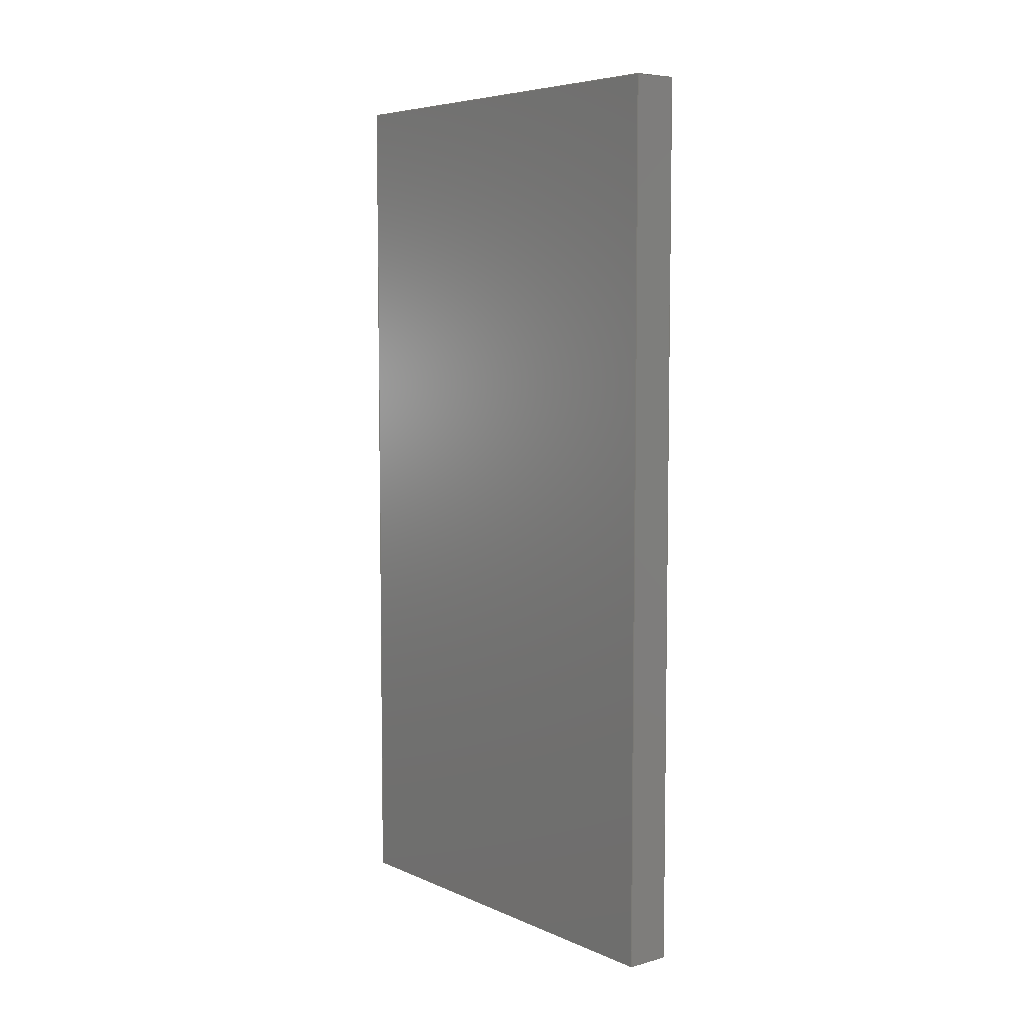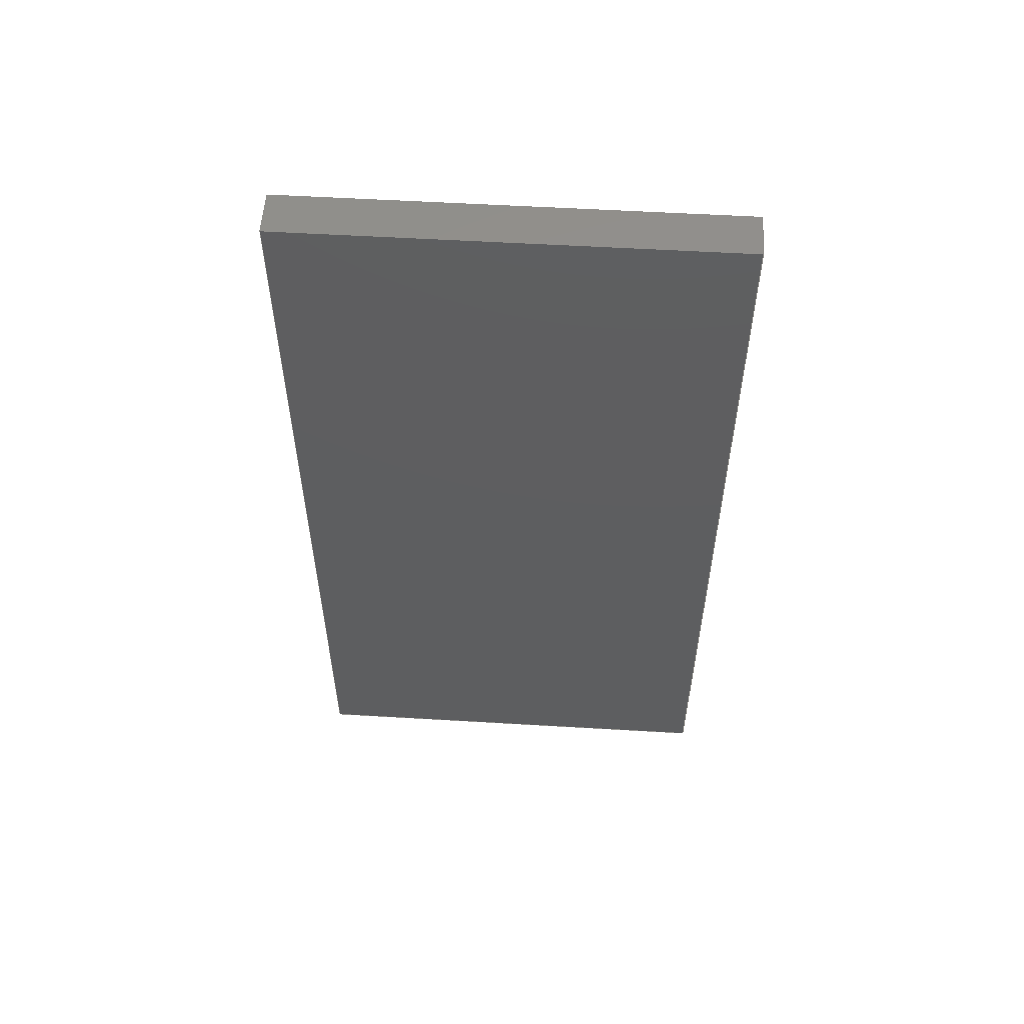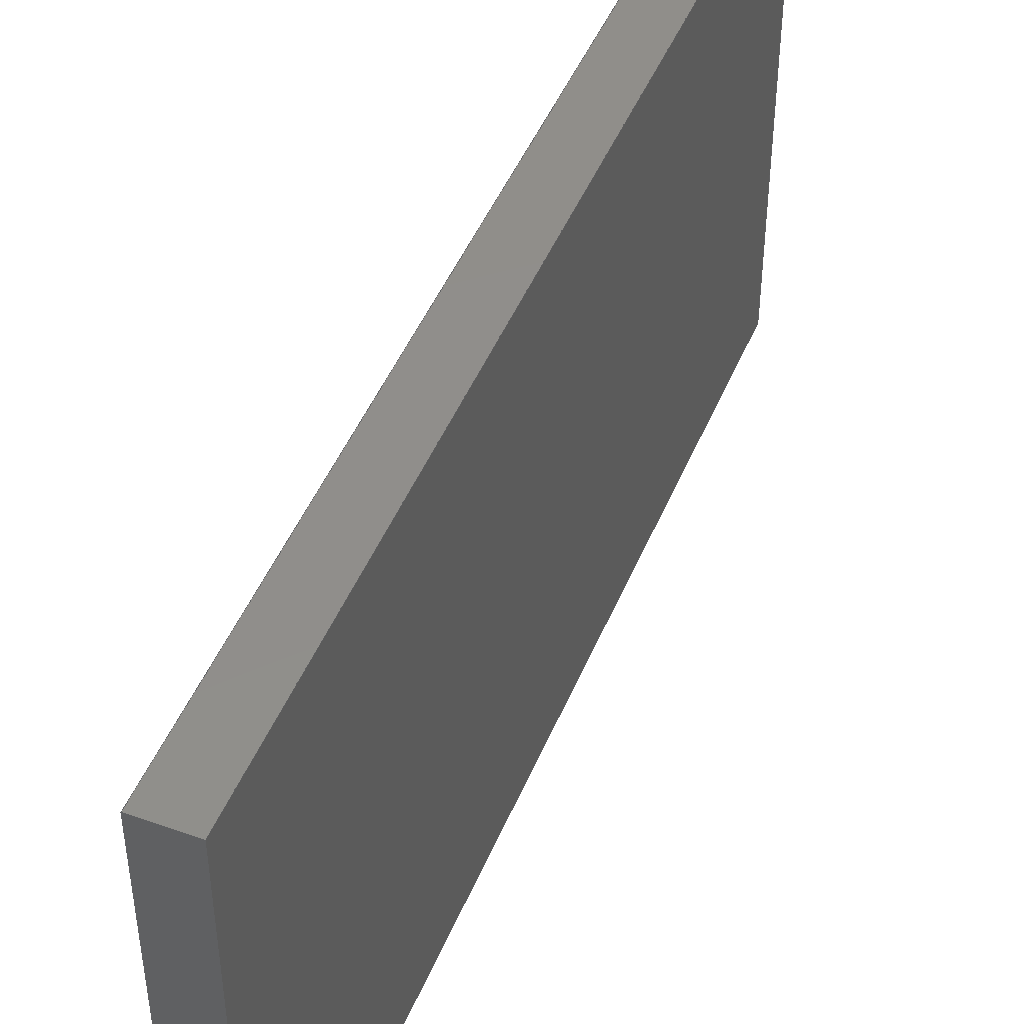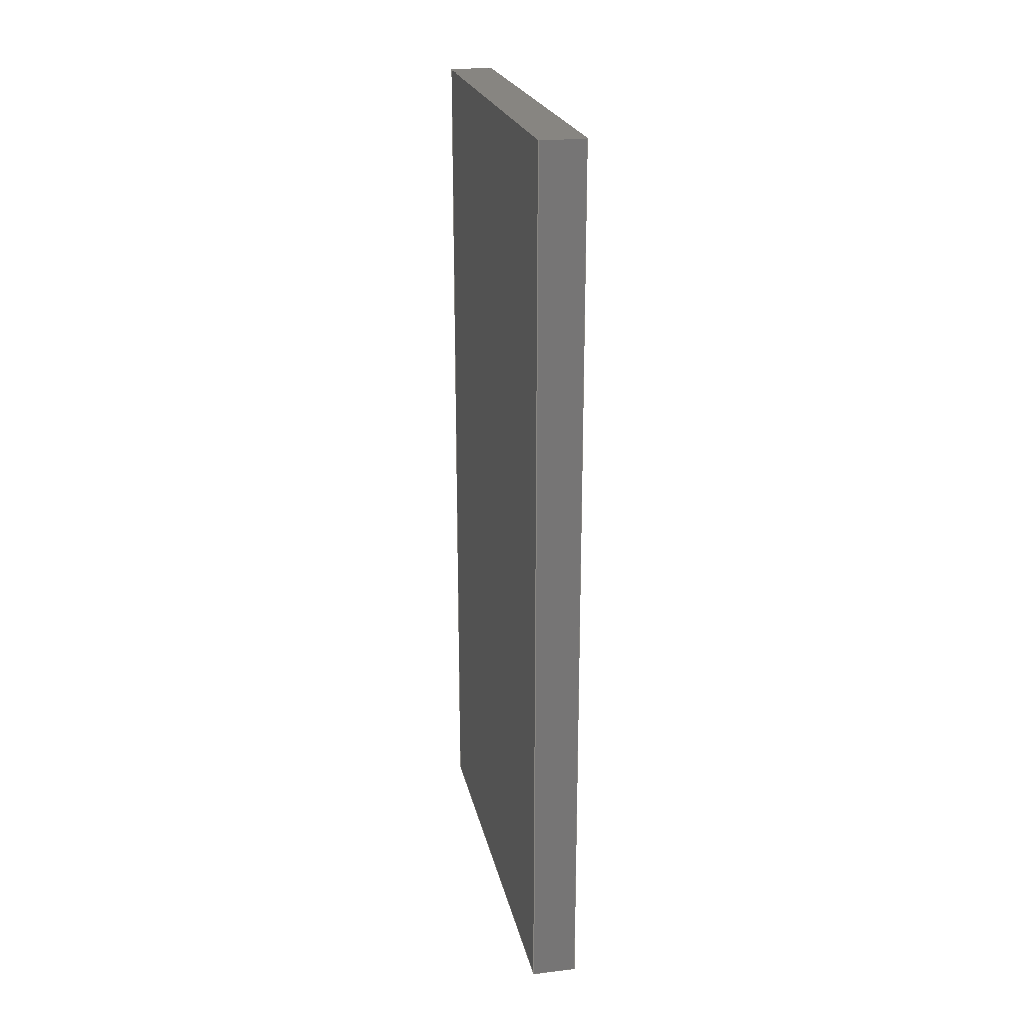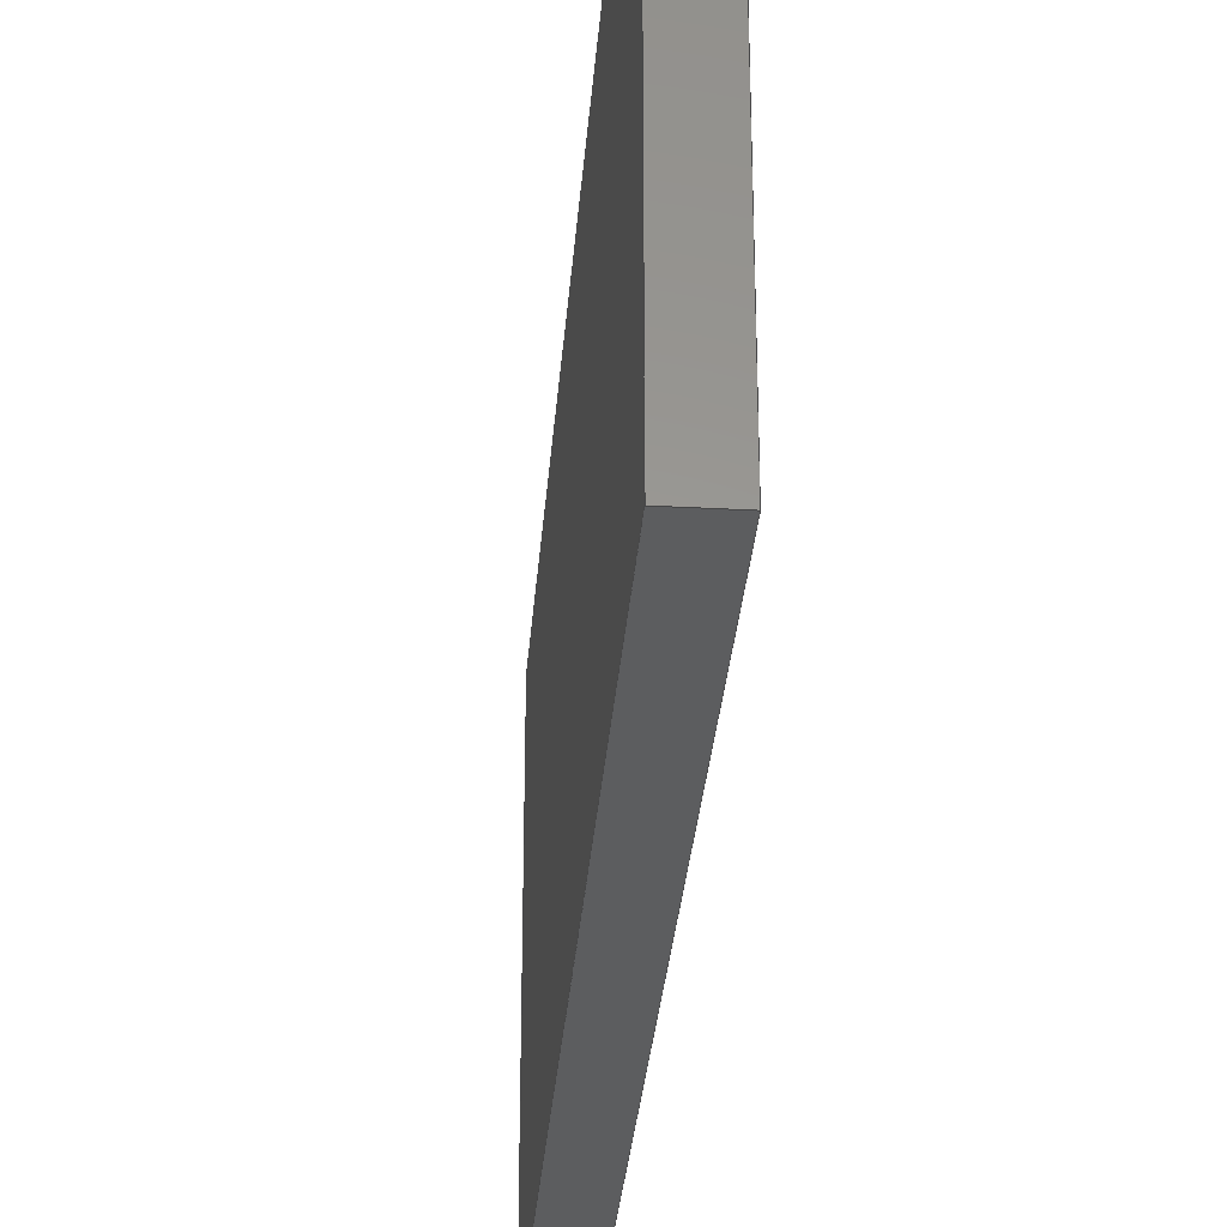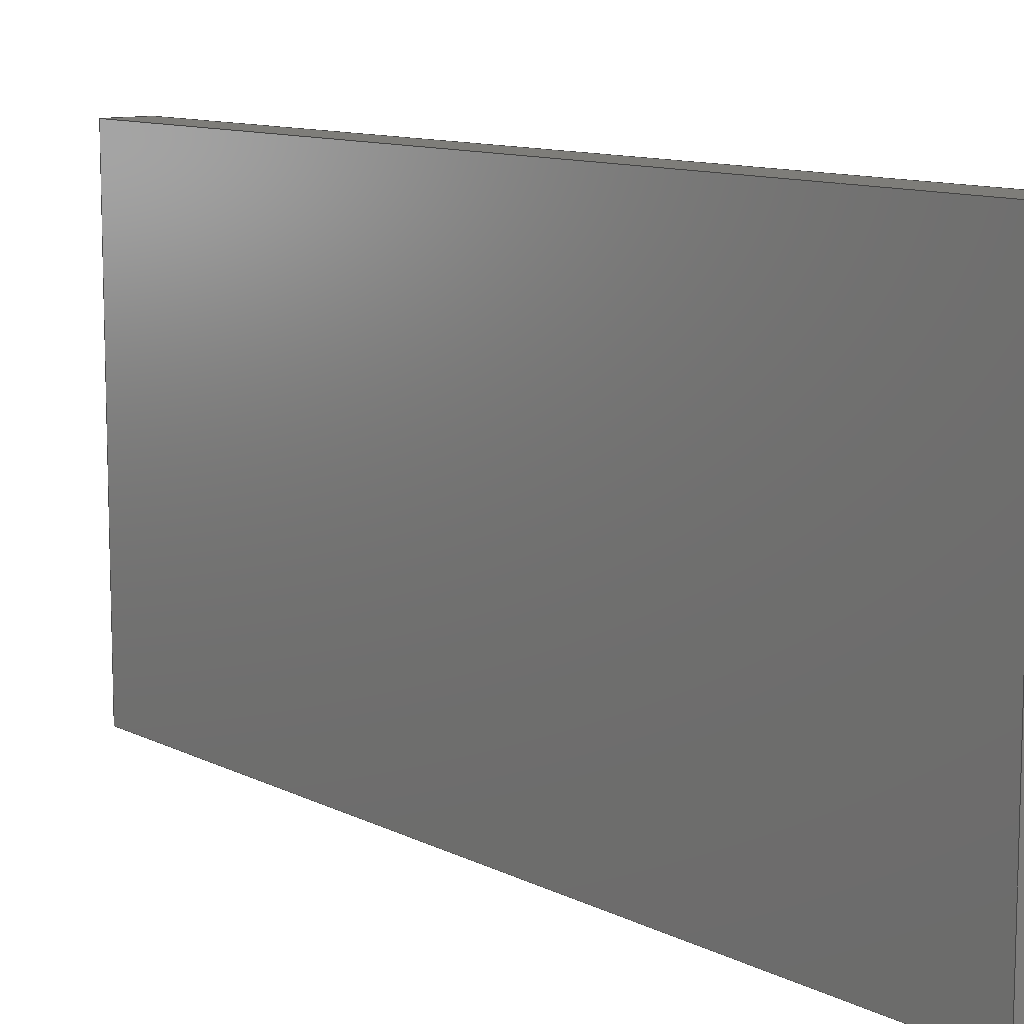
<metadata>
{"format":"step","ext":"stp","renderer":"f3d","projection":"perspective","resolution":1024,"background":"white","views":[{"elev":6.2,"azim":-38.6,"up":"+Z"},{"elev":54.9,"azim":93.6,"up":"+Z"},{"elev":46.9,"azim":21.9,"up":"+Y"},{"elev":22.1,"azim":-11.7,"up":"+Z"},{"elev":-31.3,"azim":175.6,"up":"+Y"},{"elev":10.5,"azim":141.7,"up":"+Y"}]}
</metadata>
<code>
ISO-10303-21;
DATA;
#1=MECHANICAL_DESIGN_GEOMETRIC_PRESENTATION_REPRESENTATION('',(#4),#183);
#2=SHAPE_REPRESENTATION_RELATIONSHIP('SRR','None',#190,#3);
#3=ADVANCED_BREP_SHAPE_REPRESENTATION('',(#5),#182);
#4=STYLED_ITEM('',(#199),#5);
#5=MANIFOLD_SOLID_BREP('Solid1',#98);
#6=FACE_OUTER_BOUND('',#12,.T.);
#7=FACE_OUTER_BOUND('',#13,.T.);
#8=FACE_OUTER_BOUND('',#14,.T.);
#9=FACE_OUTER_BOUND('',#15,.T.);
#10=FACE_OUTER_BOUND('',#16,.T.);
#11=FACE_OUTER_BOUND('',#17,.T.);
#12=EDGE_LOOP('',(#62,#63,#64,#65));
#13=EDGE_LOOP('',(#66,#67,#68,#69));
#14=EDGE_LOOP('',(#70,#71,#72,#73));
#15=EDGE_LOOP('',(#74,#75,#76,#77));
#16=EDGE_LOOP('',(#78,#79,#80,#81));
#17=EDGE_LOOP('',(#82,#83,#84,#85));
#18=LINE('',#157,#30);
#19=LINE('',#159,#31);
#20=LINE('',#161,#32);
#21=LINE('',#162,#33);
#22=LINE('',#165,#34);
#23=LINE('',#167,#35);
#24=LINE('',#168,#36);
#25=LINE('',#171,#37);
#26=LINE('',#173,#38);
#27=LINE('',#174,#39);
#28=LINE('',#176,#40);
#29=LINE('',#177,#41);
#30=VECTOR('',#131,10);
#31=VECTOR('',#132,10);
#32=VECTOR('',#133,10);
#33=VECTOR('',#134,10);
#34=VECTOR('',#137,10);
#35=VECTOR('',#138,10);
#36=VECTOR('',#139,10);
#37=VECTOR('',#142,10);
#38=VECTOR('',#143,10);
#39=VECTOR('',#144,10);
#40=VECTOR('',#147,10);
#41=VECTOR('',#148,10);
#42=VERTEX_POINT('',#155);
#43=VERTEX_POINT('',#156);
#44=VERTEX_POINT('',#158);
#45=VERTEX_POINT('',#160);
#46=VERTEX_POINT('',#164);
#47=VERTEX_POINT('',#166);
#48=VERTEX_POINT('',#170);
#49=VERTEX_POINT('',#172);
#50=EDGE_CURVE('',#42,#43,#18,.T.);
#51=EDGE_CURVE('',#43,#44,#19,.T.);
#52=EDGE_CURVE('',#45,#44,#20,.T.);
#53=EDGE_CURVE('',#42,#45,#21,.T.);
#54=EDGE_CURVE('',#46,#42,#22,.T.);
#55=EDGE_CURVE('',#47,#45,#23,.T.);
#56=EDGE_CURVE('',#46,#47,#24,.T.);
#57=EDGE_CURVE('',#48,#46,#25,.T.);
#58=EDGE_CURVE('',#49,#47,#26,.T.);
#59=EDGE_CURVE('',#48,#49,#27,.T.);
#60=EDGE_CURVE('',#43,#48,#28,.T.);
#61=EDGE_CURVE('',#44,#49,#29,.T.);
#62=ORIENTED_EDGE('',*,*,#50,.T.);
#63=ORIENTED_EDGE('',*,*,#51,.T.);
#64=ORIENTED_EDGE('',*,*,#52,.F.);
#65=ORIENTED_EDGE('',*,*,#53,.F.);
#66=ORIENTED_EDGE('',*,*,#54,.T.);
#67=ORIENTED_EDGE('',*,*,#53,.T.);
#68=ORIENTED_EDGE('',*,*,#55,.F.);
#69=ORIENTED_EDGE('',*,*,#56,.F.);
#70=ORIENTED_EDGE('',*,*,#57,.T.);
#71=ORIENTED_EDGE('',*,*,#56,.T.);
#72=ORIENTED_EDGE('',*,*,#58,.F.);
#73=ORIENTED_EDGE('',*,*,#59,.F.);
#74=ORIENTED_EDGE('',*,*,#60,.T.);
#75=ORIENTED_EDGE('',*,*,#59,.T.);
#76=ORIENTED_EDGE('',*,*,#61,.F.);
#77=ORIENTED_EDGE('',*,*,#51,.F.);
#78=ORIENTED_EDGE('',*,*,#61,.T.);
#79=ORIENTED_EDGE('',*,*,#58,.T.);
#80=ORIENTED_EDGE('',*,*,#55,.T.);
#81=ORIENTED_EDGE('',*,*,#52,.T.);
#82=ORIENTED_EDGE('',*,*,#60,.F.);
#83=ORIENTED_EDGE('',*,*,#50,.F.);
#84=ORIENTED_EDGE('',*,*,#54,.F.);
#85=ORIENTED_EDGE('',*,*,#57,.F.);
#86=PLANE('',#121);
#87=PLANE('',#122);
#88=PLANE('',#123);
#89=PLANE('',#124);
#90=PLANE('',#125);
#91=PLANE('',#126);
#92=ADVANCED_FACE('',(#6),#86,.T.);
#93=ADVANCED_FACE('',(#7),#87,.T.);
#94=ADVANCED_FACE('',(#8),#88,.T.);
#95=ADVANCED_FACE('',(#9),#89,.T.);
#96=ADVANCED_FACE('',(#10),#90,.T.);
#97=ADVANCED_FACE('',(#11),#91,.F.);
#98=CLOSED_SHELL('',(#92,#93,#94,#95,#96,#97));
#99=DERIVED_UNIT_ELEMENT(#102,1);
#100=DERIVED_UNIT_ELEMENT(#185,-3);
#101=DIMENSIONAL_EXPONENTS(1,0,0,0,0,0,0);
#102=(
CONVERSION_BASED_UNIT('gram',#104)
MASS_UNIT()
NAMED_UNIT(#101)
);
#103=(
MASS_UNIT()
NAMED_UNIT(*)
SI_UNIT(.KILO.,.GRAM.)
);
#104=MASS_MEASURE_WITH_UNIT(MASS_MEASURE(0.001),#103);
#105=DERIVED_UNIT((#99,#100));
#106=MEASURE_REPRESENTATION_ITEM('density measure',
POSITIVE_RATIO_MEASURE(7.85),#105);
#107=PROPERTY_DEFINITION_REPRESENTATION(#112,#109);
#108=PROPERTY_DEFINITION_REPRESENTATION(#113,#110);
#109=REPRESENTATION('material name',(#111),#182);
#110=REPRESENTATION('density',(#106),#182);
#111=DESCRIPTIVE_REPRESENTATION_ITEM('Steel, Mild','Steel, Mild');
#112=PROPERTY_DEFINITION('material property','material name',#192);
#113=PROPERTY_DEFINITION('material property','density of part',#192);
#114=DATE_TIME_ROLE('creation_date');
#115=APPLIED_DATE_AND_TIME_ASSIGNMENT(#116,#114,(#192));
#116=DATE_AND_TIME(#117,#118);
#117=CALENDAR_DATE(2025,10,4);
#118=LOCAL_TIME(0,0,0,#119);
#119=COORDINATED_UNIVERSAL_TIME_OFFSET(0,0,.BEHIND.);
#120=AXIS2_PLACEMENT_3D('placement',#153,#127,#128);
#121=AXIS2_PLACEMENT_3D('',#154,#129,#130);
#122=AXIS2_PLACEMENT_3D('',#163,#135,#136);
#123=AXIS2_PLACEMENT_3D('',#169,#140,#141);
#124=AXIS2_PLACEMENT_3D('',#175,#145,#146);
#125=AXIS2_PLACEMENT_3D('',#178,#149,#150);
#126=AXIS2_PLACEMENT_3D('',#179,#151,#152);
#127=DIRECTION('axis',(0,0,1));
#128=DIRECTION('refdir',(1,0,0));
#129=DIRECTION('center_axis',(0,-1,0));
#130=DIRECTION('ref_axis',(0,0,-1));
#131=DIRECTION('',(0,0,-1));
#132=DIRECTION('',(1,0,0));
#133=DIRECTION('',(0,0,-1));
#134=DIRECTION('',(1,0,0));
#135=DIRECTION('center_axis',(0,0,1));
#136=DIRECTION('ref_axis',(0,-1,0));
#137=DIRECTION('',(0,-1,0));
#138=DIRECTION('',(0,-1,0));
#139=DIRECTION('',(1,0,0));
#140=DIRECTION('center_axis',(0,1,0));
#141=DIRECTION('ref_axis',(0,0,1));
#142=DIRECTION('',(0,0,1));
#143=DIRECTION('',(0,0,1));
#144=DIRECTION('',(1,0,0));
#145=DIRECTION('center_axis',(0,0,-1));
#146=DIRECTION('ref_axis',(0,1,0));
#147=DIRECTION('',(0,1,0));
#148=DIRECTION('',(0,1,0));
#149=DIRECTION('center_axis',(1,0,0));
#150=DIRECTION('ref_axis',(0,0,-1));
#151=DIRECTION('center_axis',(1,0,0));
#152=DIRECTION('ref_axis',(0,0,-1));
#153=CARTESIAN_POINT('',(0,0,0));
#154=CARTESIAN_POINT('Origin',(0,0,0));
#155=CARTESIAN_POINT('',(0,0,0));
#156=CARTESIAN_POINT('',(0,0,-100));
#157=CARTESIAN_POINT('',(0,0,0));
#158=CARTESIAN_POINT('',(5,0,-100));
#159=CARTESIAN_POINT('',(0,0,-100));
#160=CARTESIAN_POINT('',(5,0,0));
#161=CARTESIAN_POINT('',(5,0,0));
#162=CARTESIAN_POINT('',(0,0,0));
#163=CARTESIAN_POINT('Origin',(0,50,0));
#164=CARTESIAN_POINT('',(0,50,0));
#165=CARTESIAN_POINT('',(0,50,0));
#166=CARTESIAN_POINT('',(5,50,0));
#167=CARTESIAN_POINT('',(5,50,0));
#168=CARTESIAN_POINT('',(0,50,0));
#169=CARTESIAN_POINT('Origin',(0,50,-100));
#170=CARTESIAN_POINT('',(0,50,-100));
#171=CARTESIAN_POINT('',(0,50,-100));
#172=CARTESIAN_POINT('',(5,50,-100));
#173=CARTESIAN_POINT('',(5,50,-100));
#174=CARTESIAN_POINT('',(0,50,-100));
#175=CARTESIAN_POINT('Origin',(0,0,-100));
#176=CARTESIAN_POINT('',(0,0,-100));
#177=CARTESIAN_POINT('',(5,0,-100));
#178=CARTESIAN_POINT('Origin',(5,25,-50));
#179=CARTESIAN_POINT('Origin',(0,25,-50));
#180=UNCERTAINTY_MEASURE_WITH_UNIT(LENGTH_MEASURE(0.01),#184,
'DISTANCE_ACCURACY_VALUE',
'Maximum model space distance between geometric entities at asserted c
onnectivities');
#181=UNCERTAINTY_MEASURE_WITH_UNIT(LENGTH_MEASURE(0.01),#184,
'DISTANCE_ACCURACY_VALUE',
'Maximum model space distance between geometric entities at asserted c
onnectivities');
#182=(
GEOMETRIC_REPRESENTATION_CONTEXT(3)
GLOBAL_UNCERTAINTY_ASSIGNED_CONTEXT((#180))
GLOBAL_UNIT_ASSIGNED_CONTEXT((#184,#186,#187))
REPRESENTATION_CONTEXT('','3D')
);
#183=(
GEOMETRIC_REPRESENTATION_CONTEXT(3)
GLOBAL_UNCERTAINTY_ASSIGNED_CONTEXT((#181))
GLOBAL_UNIT_ASSIGNED_CONTEXT((#184,#186,#187))
REPRESENTATION_CONTEXT('','3D')
);
#184=(
LENGTH_UNIT()
NAMED_UNIT(*)
SI_UNIT(.MILLI.,.METRE.)
);
#185=(
LENGTH_UNIT()
NAMED_UNIT(*)
SI_UNIT(.CENTI.,.METRE.)
);
#186=(
NAMED_UNIT(*)
PLANE_ANGLE_UNIT()
SI_UNIT($,.RADIAN.)
);
#187=(
NAMED_UNIT(*)
SI_UNIT($,.STERADIAN.)
SOLID_ANGLE_UNIT()
);
#188=SHAPE_DEFINITION_REPRESENTATION(#189,#190);
#189=PRODUCT_DEFINITION_SHAPE('',$,#192);
#190=SHAPE_REPRESENTATION('',(#120),#182);
#191=PRODUCT_DEFINITION_CONTEXT('part definition',#196,'design');
#192=PRODUCT_DEFINITION('LEG_ATTACHMENT1','LEG_ATTACHMENT1',#193,#191);
#193=PRODUCT_DEFINITION_FORMATION('',$,#198);
#194=PRODUCT_RELATED_PRODUCT_CATEGORY('LEG_ATTACHMENT1',
'LEG_ATTACHMENT1',(#198));
#195=APPLICATION_PROTOCOL_DEFINITION('international standard',
'automotive_design',2009,#196);
#196=APPLICATION_CONTEXT(
'Core Data for Automotive Mechanical Design Process');
#197=PRODUCT_CONTEXT('part definition',#196,'mechanical');
#198=PRODUCT('LEG_ATTACHMENT1','LEG_ATTACHMENT1',$,(#197));
#199=PRESENTATION_STYLE_ASSIGNMENT((#200));
#200=SURFACE_STYLE_USAGE(.BOTH.,#203);
#201=SURFACE_STYLE_RENDERING_WITH_PROPERTIES($,#207,(#202));
#202=SURFACE_STYLE_TRANSPARENT(0);
#203=SURFACE_SIDE_STYLE('',(#204,#201));
#204=SURFACE_STYLE_FILL_AREA(#205);
#205=FILL_AREA_STYLE('',(#206));
#206=FILL_AREA_STYLE_COLOUR('',#207);
#207=COLOUR_RGB('',0.7451,0.7373,0.7294);
ENDSEC;
END-ISO-10303-21;

</code>
